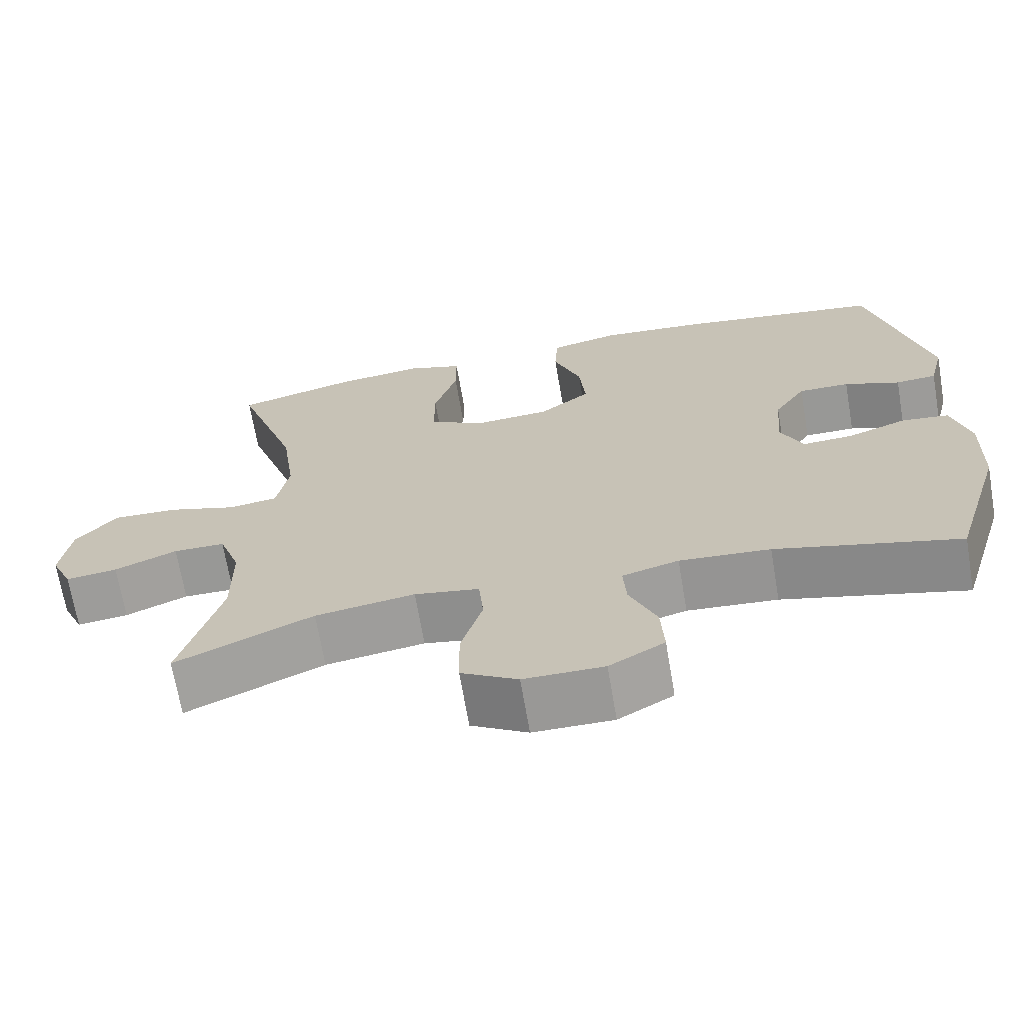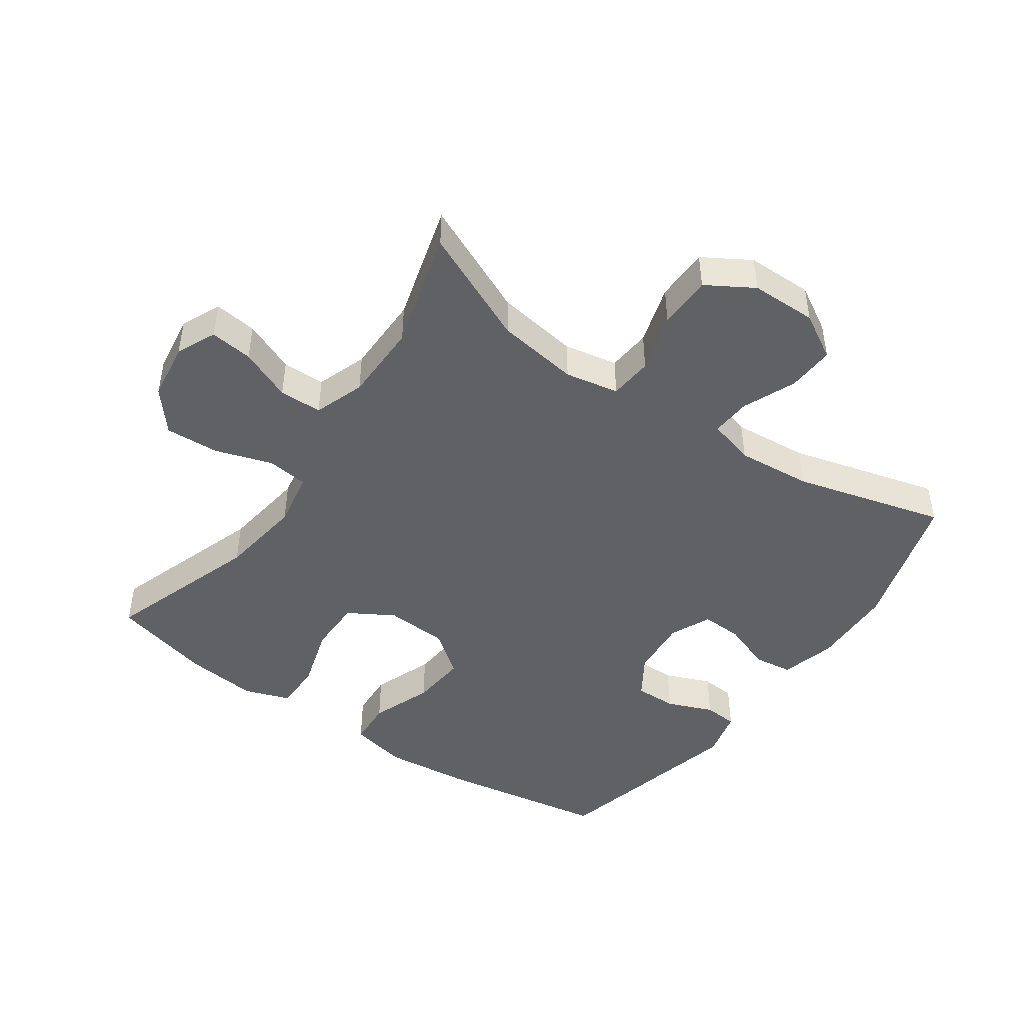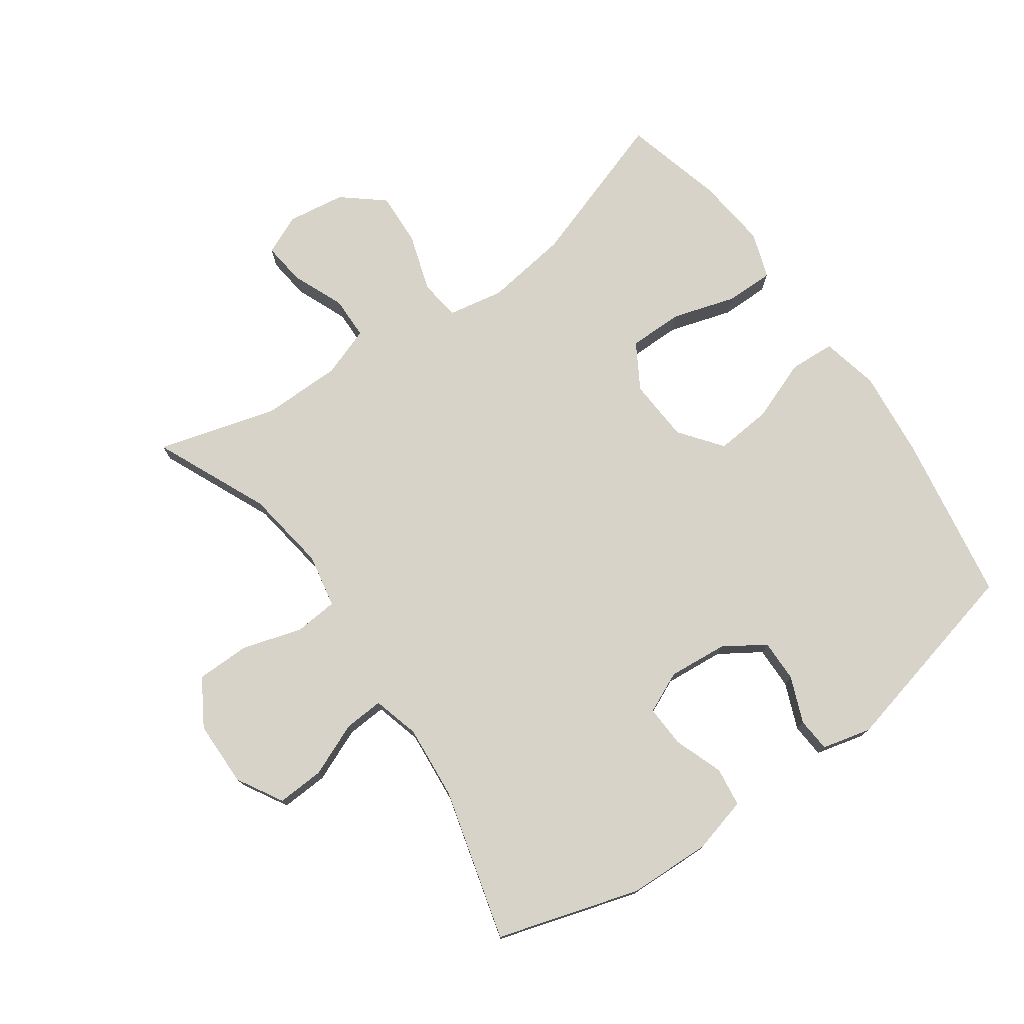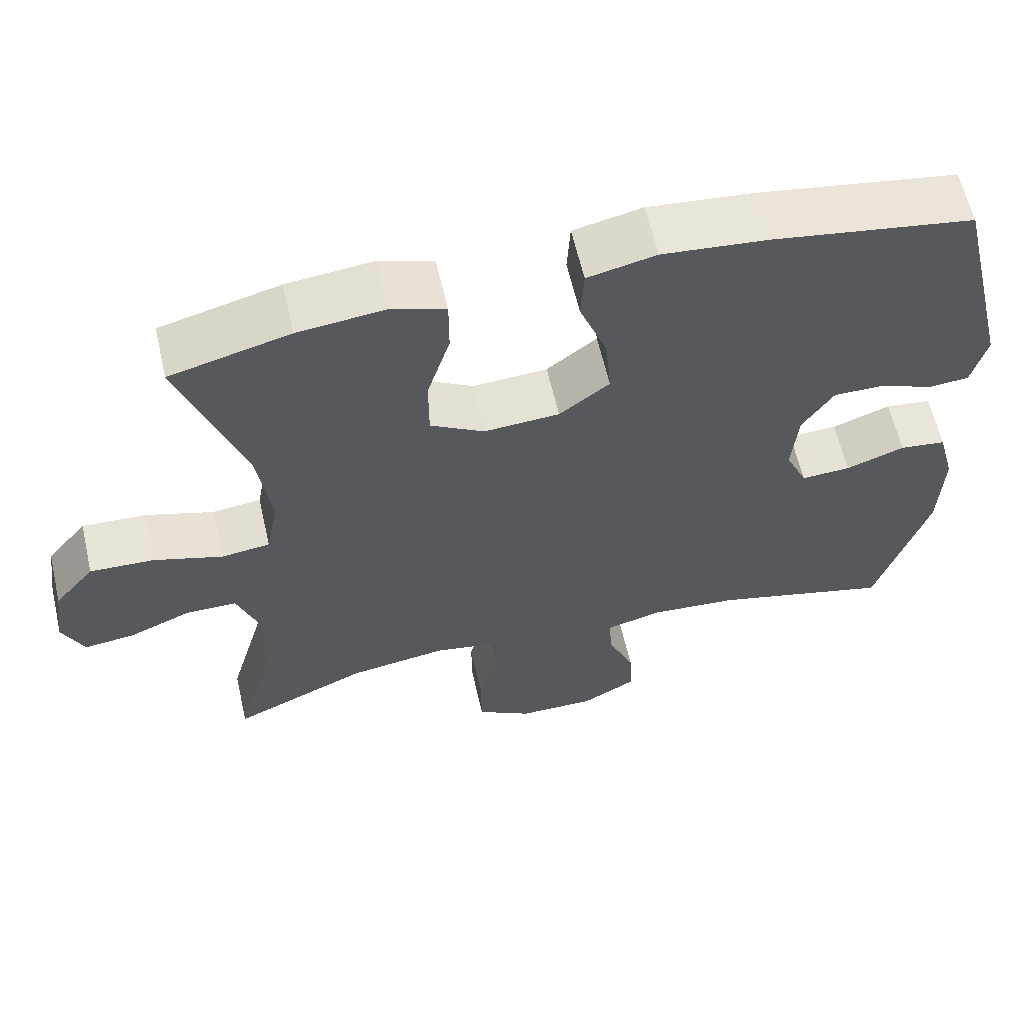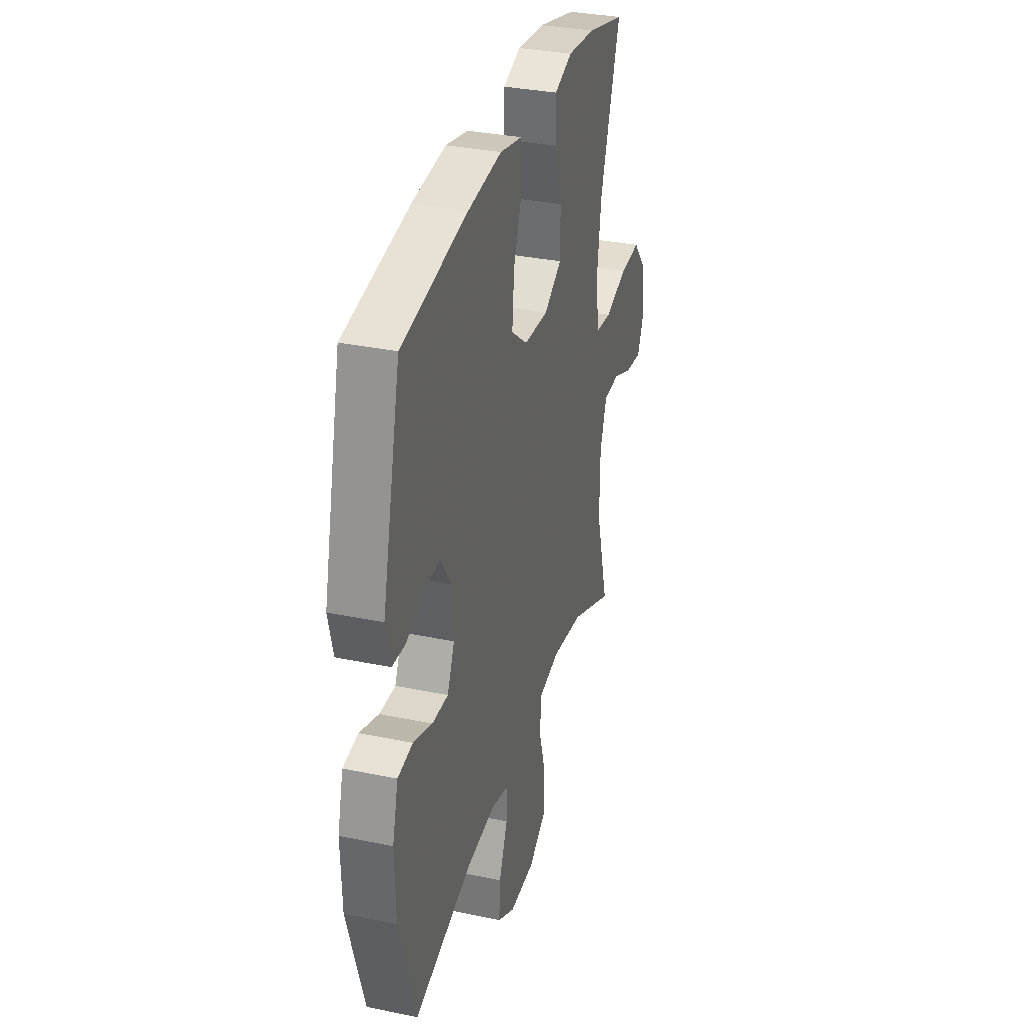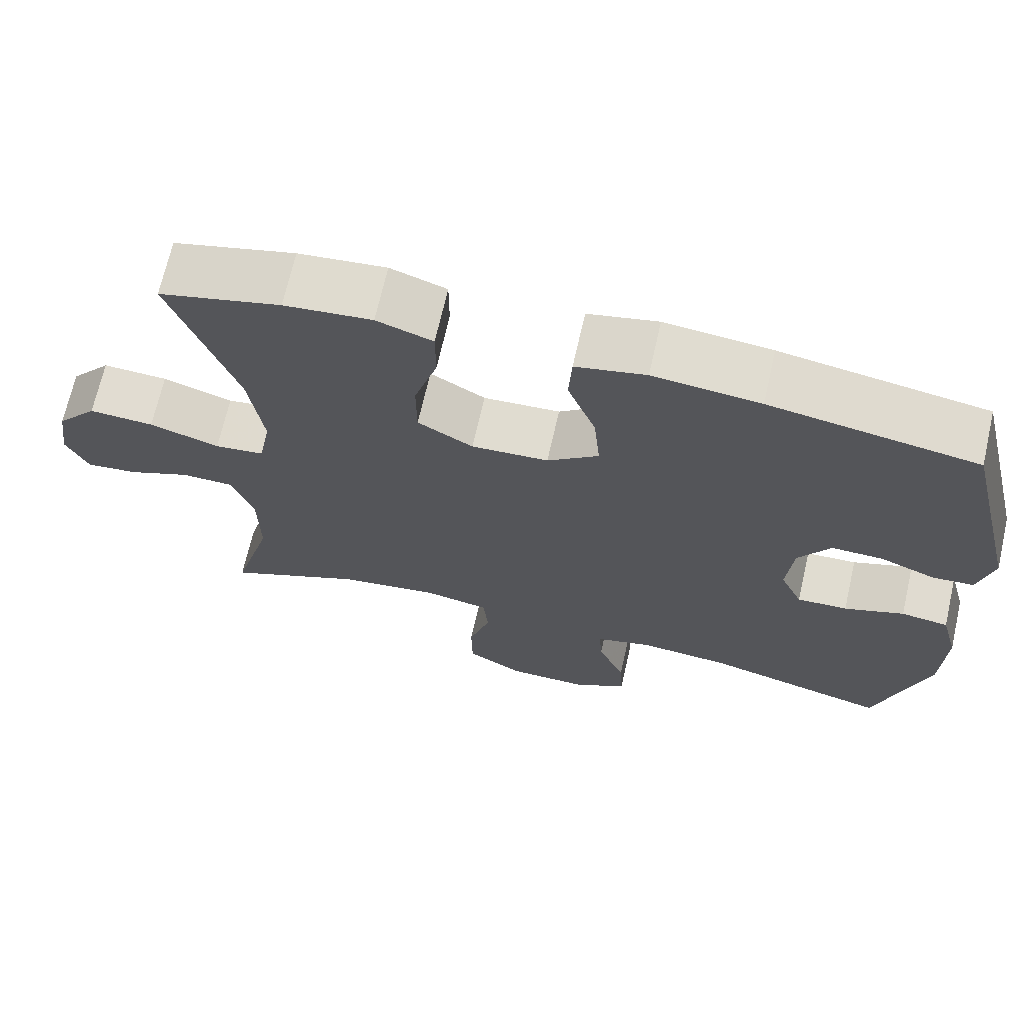
<metadata>
{"format":"obj","ext":"obj","renderer":"f3d","projection":"perspective","resolution":1024,"background":"white","views":[{"elev":-68.7,"azim":-170.3,"up":"+Z"},{"elev":-45.9,"azim":145.1,"up":"+Y"},{"elev":75.8,"azim":-125.1,"up":"+Y"},{"elev":61.6,"azim":167.0,"up":"+Z"},{"elev":33.1,"azim":-74.0,"up":"+Z"},{"elev":69.1,"azim":-167.2,"up":"+Z"}]}
</metadata>
<code>
v -0.5 0.07 0.5
v -0.235 0.07 0.544
v -0.098 0.07 0.558
v -0.008 0.07 0.538
v -0.004 0.07 0.467
v -0.04 0.07 0.371
v -0.048 0.07 0.283
v 0.018 0.07 0.232
v 0.117 0.07 0.226
v 0.188 0.07 0.268
v 0.188 0.07 0.354
v 0.158 0.07 0.453
v 0.158 0.07 0.528
v 0.23 0.07 0.553
v 0.343 0.07 0.541
v 0.5 0.07 0.5
v 0.418 0.07 0.258
v 0.4 0.07 0.127
v 0.416 0.07 0.04
v 0.48 0.07 0.032
v 0.57 0.07 0.061
v 0.654 0.07 0.065
v 0.707 0.07 0.001
v 0.72 0.07 -0.09
v 0.692 0.07 -0.152
v 0.625 0.07 -0.144
v 0.544 0.07 -0.11
v 0.477 0.07 -0.111
v 0.449 0.07 -0.19
v 0.448 0.07 -0.314
v 0.5 0.07 -0.5
v 0.322 0.07 -0.42
v 0.193 0.07 -0.401
v 0.109 0.07 -0.417
v 0.103 0.07 -0.485
v 0.131 0.07 -0.578
v 0.13 0.07 -0.662
v 0.057 0.07 -0.706
v -0.046 0.07 -0.707
v -0.117 0.07 -0.666
v -0.113 0.07 -0.592
v -0.078 0.07 -0.509
v -0.074 0.07 -0.447
v -0.147 0.07 -0.427
v -0.264 0.07 -0.437
v -0.5 0.07 -0.5
v -0.567 0.07 -0.278
v -0.571 0.07 -0.148
v -0.548 0.07 -0.061
v -0.487 0.07 -0.053
v -0.41 0.07 -0.081
v -0.345 0.07 -0.084
v -0.316 0.07 -0.02
v -0.324 0.07 0.073
v -0.365 0.07 0.137
v -0.431 0.07 0.136
v -0.503 0.07 0.107
v -0.556 0.07 0.111
v -0.575 0.07 0.188
v -0.5 0 0.5
v -0.235 0 0.544
v -0.098 0 0.558
v -0.008 0 0.538
v -0.004 0 0.467
v -0.04 0 0.371
v -0.048 0 0.283
v 0.018 0 0.232
v 0.117 0 0.226
v 0.188 0 0.268
v 0.188 0 0.354
v 0.158 0 0.453
v 0.158 0 0.528
v 0.23 0 0.553
v 0.343 0 0.541
v 0.5 0 0.5
v 0.418 0 0.258
v 0.4 0 0.127
v 0.416 0 0.04
v 0.48 0 0.032
v 0.57 0 0.061
v 0.654 0 0.065
v 0.707 0 0.001
v 0.72 0 -0.09
v 0.692 0 -0.152
v 0.625 0 -0.144
v 0.544 0 -0.11
v 0.477 0 -0.111
v 0.449 0 -0.19
v 0.448 0 -0.314
v 0.5 0 -0.5
v 0.322 0 -0.42
v 0.193 0 -0.401
v 0.109 0 -0.417
v 0.103 0 -0.485
v 0.131 0 -0.578
v 0.13 0 -0.662
v 0.057 0 -0.706
v -0.046 0 -0.707
v -0.117 0 -0.666
v -0.113 0 -0.592
v -0.078 0 -0.509
v -0.074 0 -0.447
v -0.147 0 -0.427
v -0.264 0 -0.437
v -0.5 0 -0.5
v -0.567 0 -0.278
v -0.571 0 -0.148
v -0.548 0 -0.061
v -0.487 0 -0.053
v -0.41 0 -0.081
v -0.345 0 -0.084
v -0.316 0 -0.02
v -0.324 0 0.073
v -0.365 0 0.137
v -0.431 0 0.136
v -0.503 0 0.107
v -0.556 0 0.111
v -0.575 0 0.188
f 4 5 6
f 3 4 6
f 2 3 6
f 1 2 6
f 59 1 6
f 58 59 6
f 57 58 6
f 56 57 6
f 55 56 6 7
f 54 55 7 8
f 53 54 8 9
f 52 53 9
f 49 50 51
f 48 49 51
f 47 48 51
f 46 47 51
f 45 46 51
f 44 45 51 52
f 52 9 10
f 44 52 10
f 43 44 10
f 40 41 42
f 39 40 42
f 38 39 42
f 37 38 42
f 36 37 42
f 35 36 42
f 34 35 42 43
f 33 34 43 10
f 30 31 32
f 33 10 11
f 32 33 11
f 30 32 11
f 29 30 11
f 25 26 27
f 24 25 27
f 23 24 27
f 22 23 27
f 21 22 27
f 20 21 27
f 19 20 27 28
f 15 16 17
f 14 15 17
f 13 14 17
f 12 13 17
f 11 12 17
f 11 17 18
f 19 28 29 11
f 11 18 19
f 65 64 63
f 65 63 62
f 65 62 61
f 65 61 60
f 65 60 118
f 65 118 117
f 65 117 116
f 65 116 115
f 66 65 115 114
f 67 66 114 113
f 68 67 113 112
f 68 112 111
f 110 109 108
f 110 108 107
f 110 107 106
f 110 106 105
f 110 105 104
f 111 110 104 103
f 69 68 111
f 69 111 103
f 69 103 102
f 101 100 99
f 101 99 98
f 101 98 97
f 101 97 96
f 101 96 95
f 101 95 94
f 102 101 94 93
f 69 102 93 92
f 91 90 89
f 70 69 92
f 70 92 91
f 70 91 89
f 70 89 88
f 86 85 84
f 86 84 83
f 86 83 82
f 86 82 81
f 86 81 80
f 86 80 79
f 87 86 79 78
f 76 75 74
f 76 74 73
f 76 73 72
f 76 72 71
f 76 71 70
f 77 76 70
f 70 88 87 78
f 78 77 70
f 1 60 61 2
f 2 61 62 3
f 3 62 63 4
f 4 63 64 5
f 5 64 65 6
f 6 65 66 7
f 7 66 67 8
f 8 67 68 9
f 9 68 69 10
f 10 69 70 11
f 11 70 71 12
f 12 71 72 13
f 13 72 73 14
f 14 73 74 15
f 15 74 75 16
f 16 75 76 17
f 17 76 77 18
f 18 77 78 19
f 19 78 79 20
f 20 79 80 21
f 21 80 81 22
f 22 81 82 23
f 23 82 83 24
f 24 83 84 25
f 25 84 85 26
f 26 85 86 27
f 27 86 87 28
f 28 87 88 29
f 29 88 89 30
f 30 89 90 31
f 31 90 91 32
f 32 91 92 33
f 33 92 93 34
f 34 93 94 35
f 35 94 95 36
f 36 95 96 37
f 37 96 97 38
f 38 97 98 39
f 39 98 99 40
f 40 99 100 41
f 41 100 101 42
f 42 101 102 43
f 43 102 103 44
f 44 103 104 45
f 45 104 105 46
f 46 105 106 47
f 47 106 107 48
f 48 107 108 49
f 49 108 109 50
f 50 109 110 51
f 51 110 111 52
f 52 111 112 53
f 53 112 113 54
f 54 113 114 55
f 55 114 115 56
f 56 115 116 57
f 57 116 117 58
f 58 117 118 59
f 59 118 60 1

</code>
